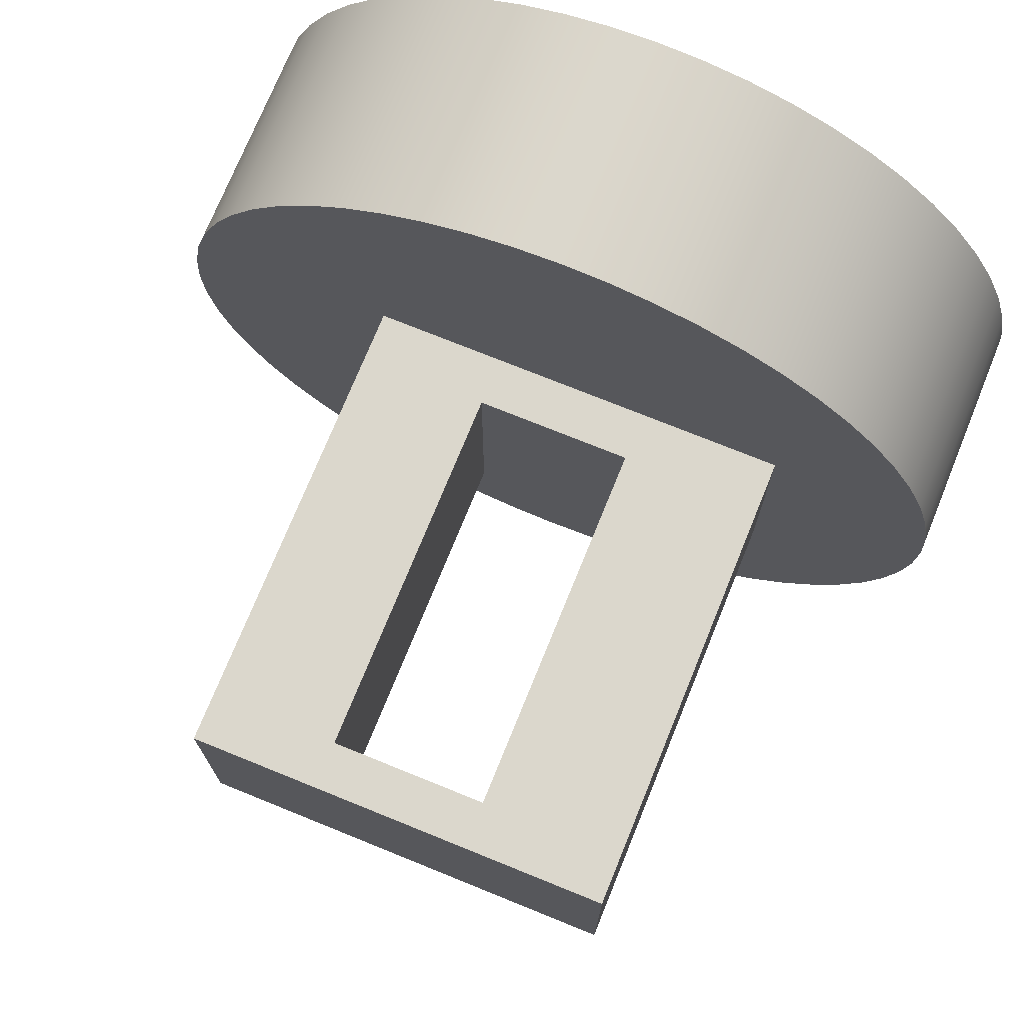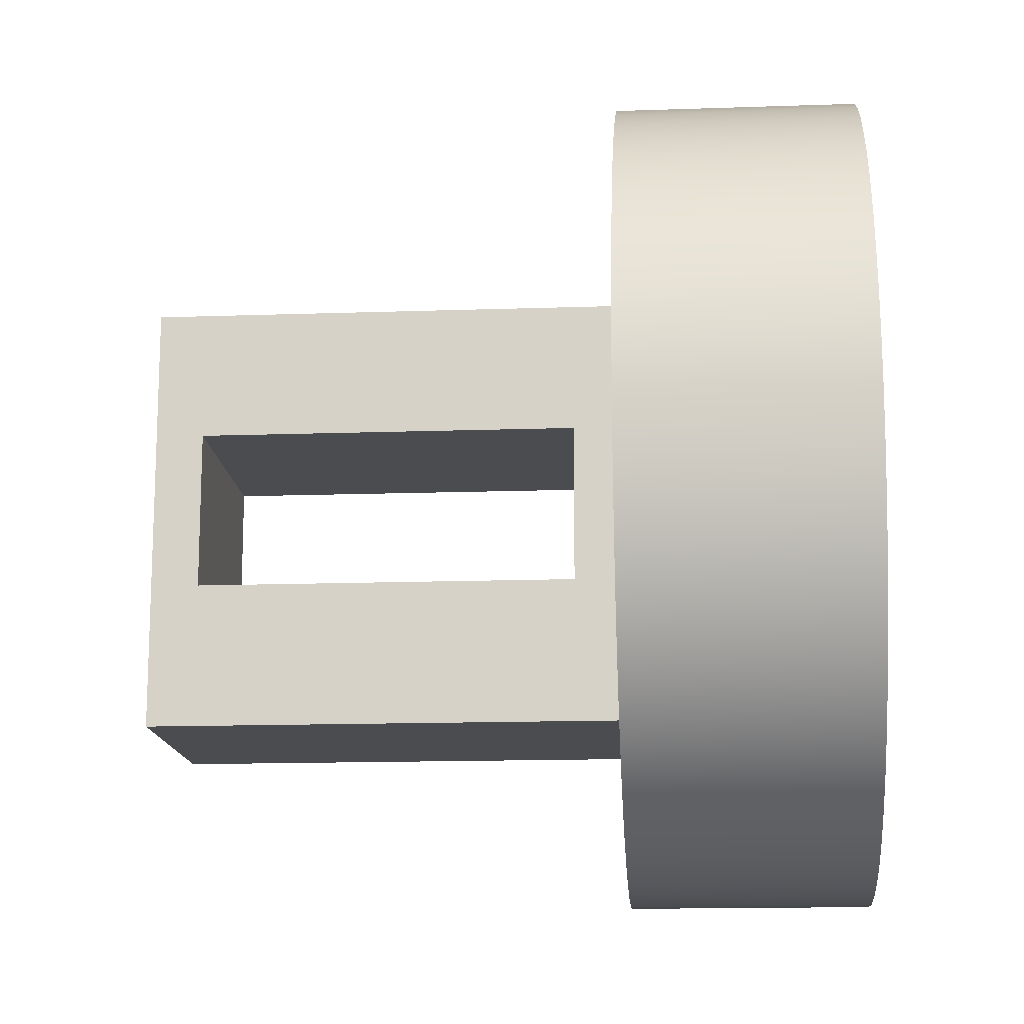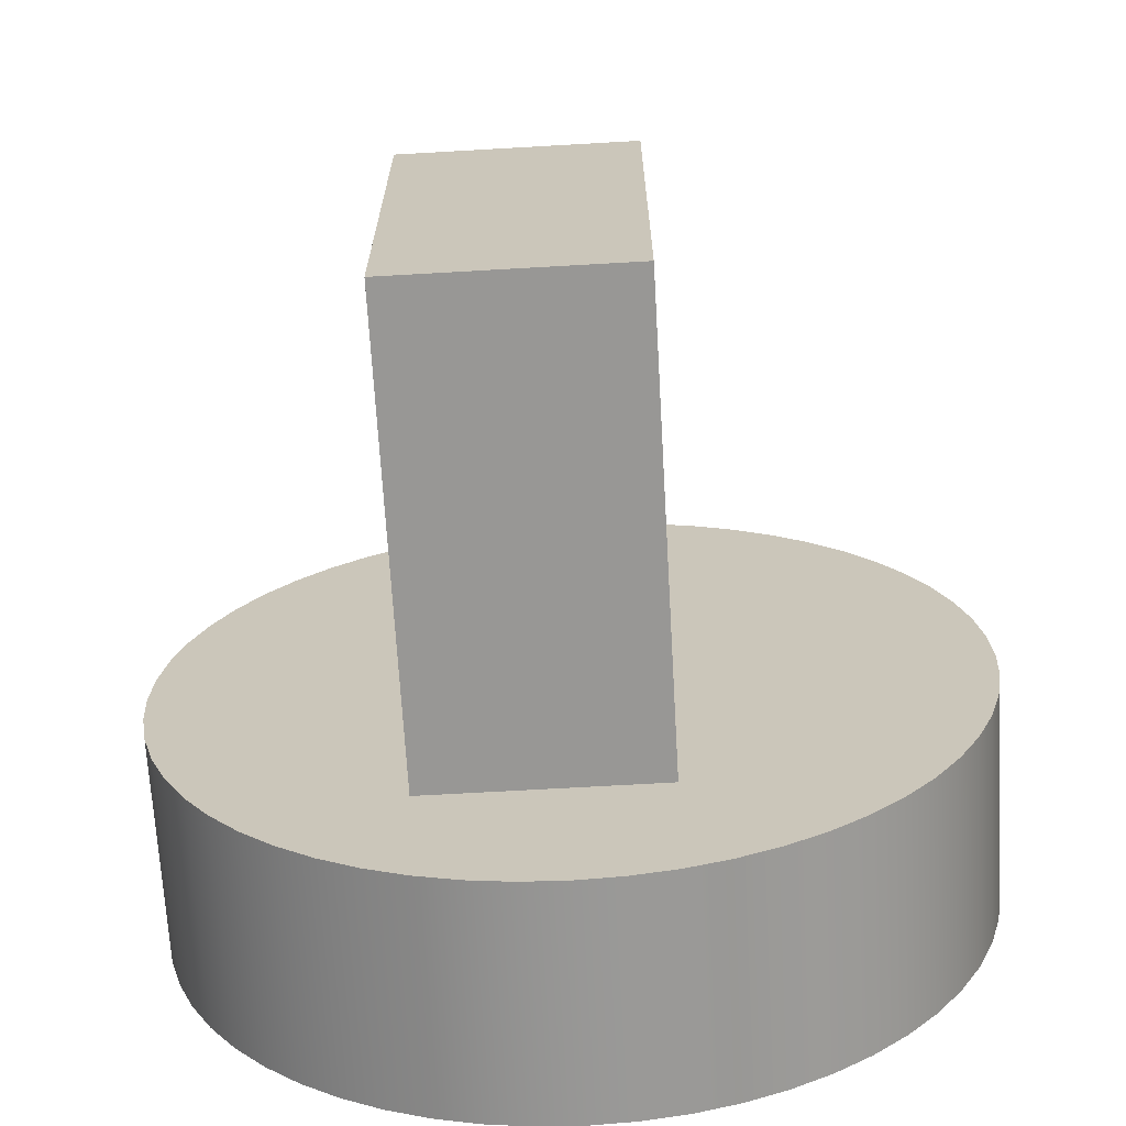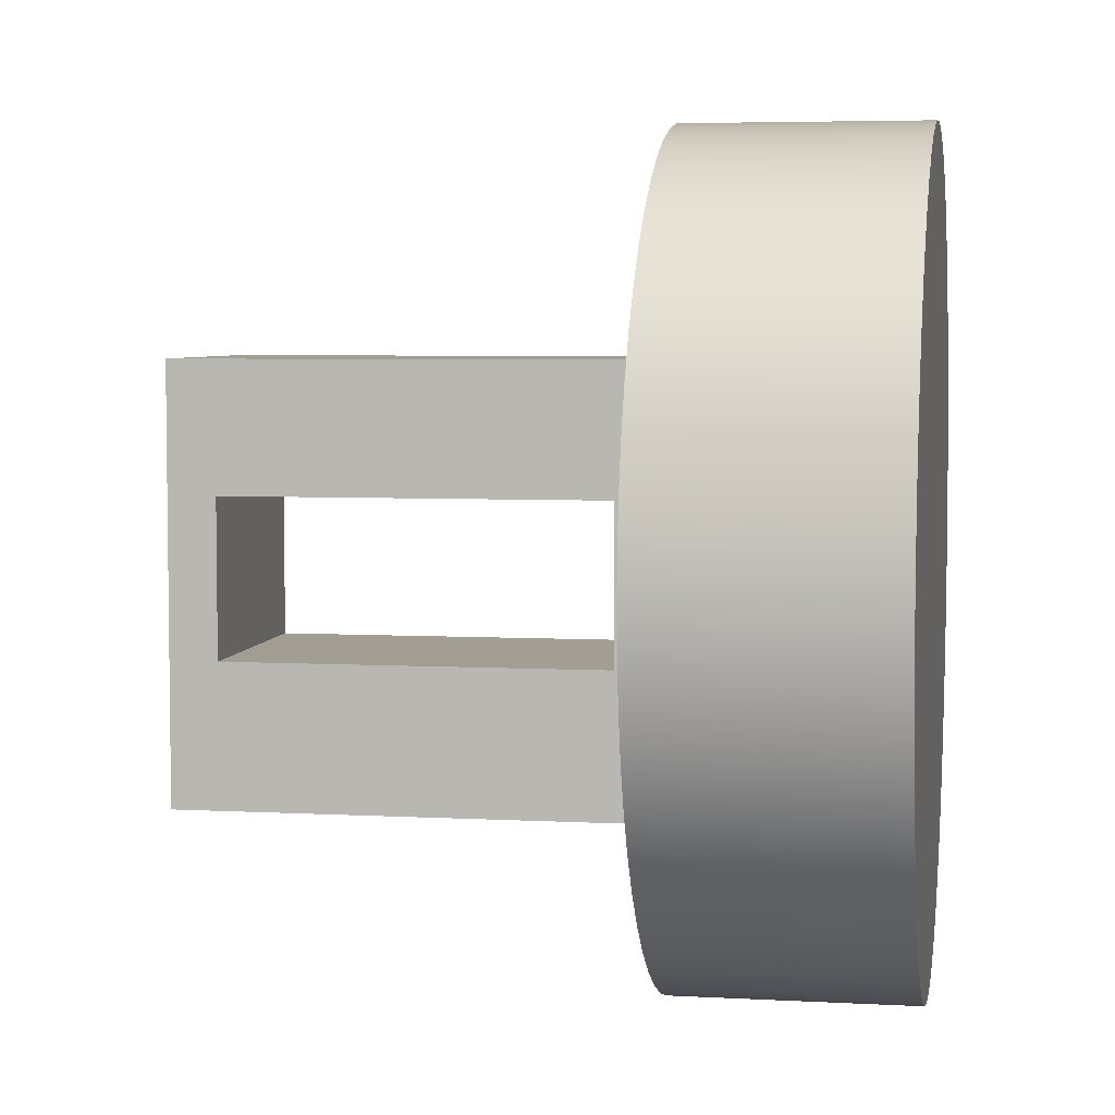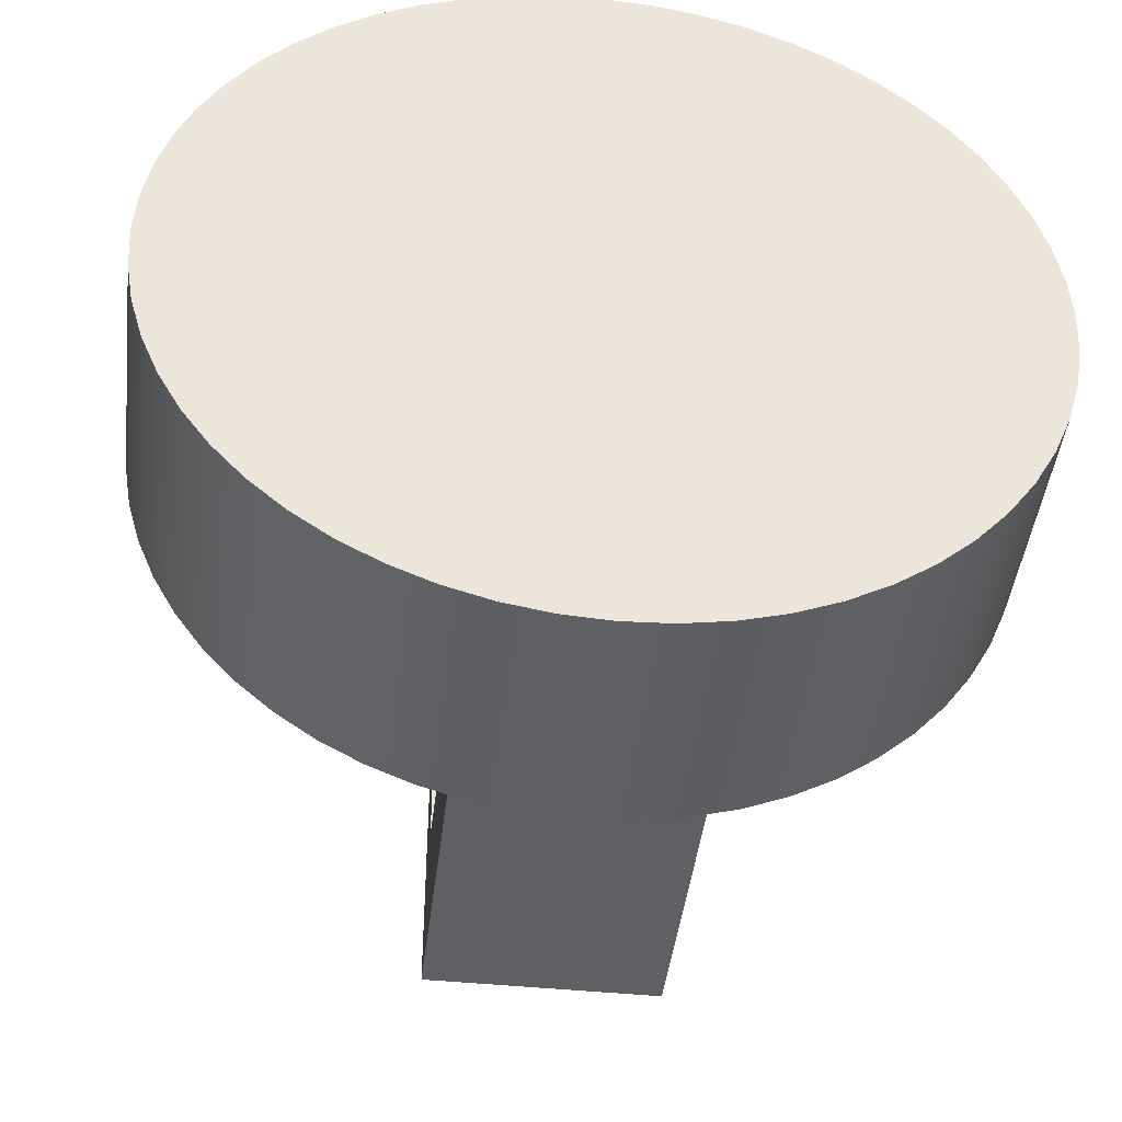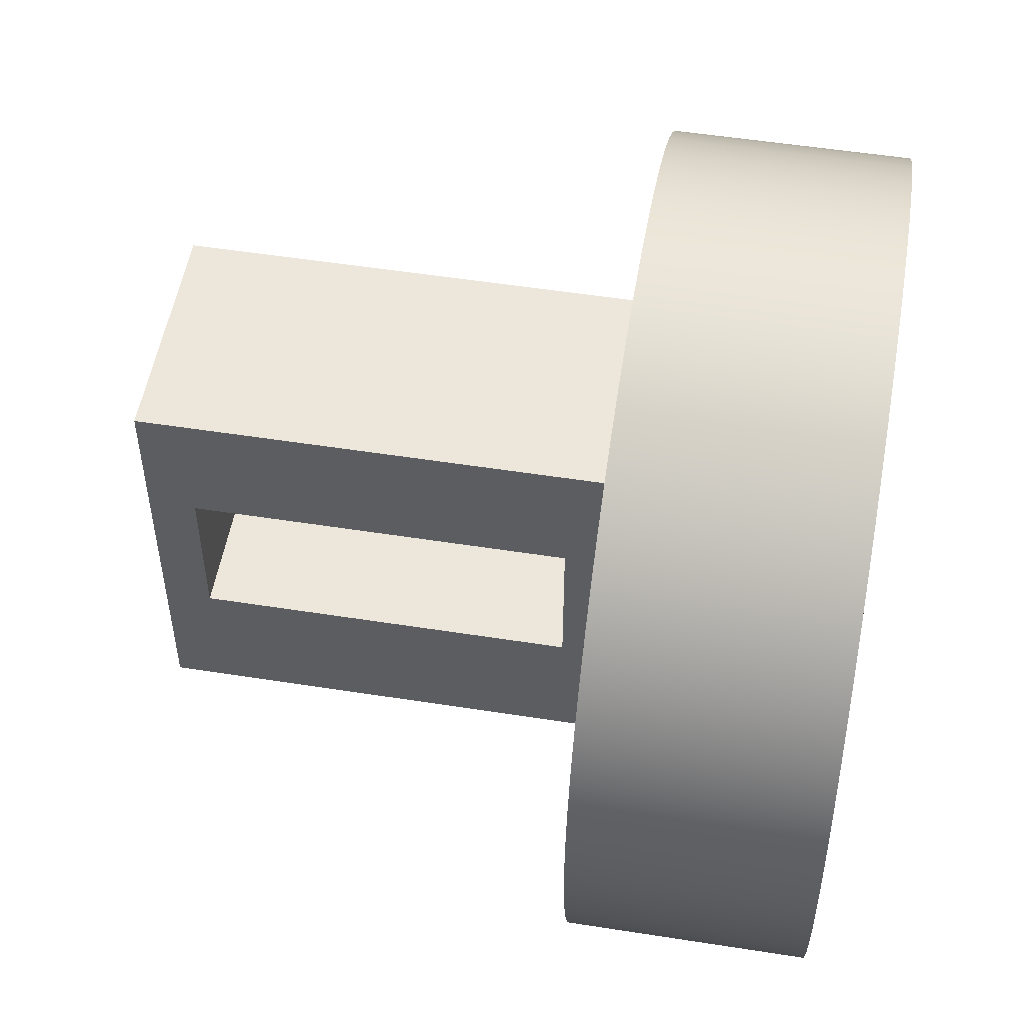
<metadata>
{"format":"obj","ext":"obj","renderer":"f3d","projection":"perspective","resolution":1024,"background":"white","views":[{"elev":73.4,"azim":112.1,"up":"+Y"},{"elev":-14.7,"azim":-175.7,"up":"+Z"},{"elev":-68.2,"azim":93.3,"up":"+Z"},{"elev":5.0,"azim":-170.2,"up":"+Z"},{"elev":-44.3,"azim":-96.8,"up":"+Z"},{"elev":52.5,"azim":-170.4,"up":"+Z"}]}
</metadata>
<code>
v 2.5 0 5
v 2.5 2.5 5
v 2.5 2.5 0.5
v 2.5 0 0.5
v 2.5 1.5 7.301
v 2.5 1.018 7.274
v 2.5 0.5429 7.193
v 2.5 0.07942 7.06
v 2.5 -0.3662 6.875
v 2.5 -0.7884 6.642
v 2.5 -1.182 6.363
v 2.5 -1.541 6.041
v 2.5 -1.863 5.682
v 2.5 -2.142 5.288
v 2.5 -2.375 4.866
v 2.5 -2.56 4.421
v 2.5 -2.693 3.957
v 2.5 -2.774 3.482
v 2.5 -2.801 3
v 2.5 -2.774 2.518
v 2.5 -2.693 2.043
v 2.5 -2.56 1.579
v 2.5 -2.375 1.134
v 2.5 -2.142 0.7116
v 2.5 -1.863 0.3183
v 2.5 -1.541 -0.04138
v 2.5 -1.182 -0.3628
v 2.5 -0.7884 -0.6419
v 2.5 -0.3662 -0.8752
v 2.5 0.07942 -1.06
v 2.5 0.5429 -1.193
v 2.5 1.018 -1.274
v 2.5 1.5 -1.301
v 2.5 1.982 -1.274
v 2.5 2.457 -1.193
v 2.5 2.921 -1.06
v 2.5 3.366 -0.8752
v 2.5 3.788 -0.6419
v 2.5 4.182 -0.3628
v 2.5 4.541 -0.04138
v 2.5 4.863 0.3183
v 2.5 5.142 0.7116
v 2.5 5.375 1.134
v 2.5 5.56 1.579
v 2.5 5.693 2.043
v 2.5 5.774 2.518
v 2.5 5.801 3
v 2.5 5.774 3.482
v 2.5 5.693 3.957
v 2.5 5.56 4.421
v 2.5 5.375 4.866
v 2.5 5.142 5.288
v 2.5 4.863 5.682
v 2.5 4.541 6.041
v 2.5 4.182 6.363
v 2.5 3.788 6.642
v 2.5 3.366 6.875
v 2.5 2.921 7.06
v 2.5 2.457 7.193
v 2.5 1.982 7.274
v 2.5 1.5 7.301
v 2.5 1.982 7.274
v 2.5 2.457 7.193
v 2.5 2.921 7.06
v 2.5 3.366 6.875
v 2.5 3.788 6.642
v 2.5 4.182 6.363
v 2.5 4.541 6.041
v 2.5 4.863 5.682
v 2.5 5.142 5.288
v 2.5 5.375 4.866
v 2.5 5.56 4.421
v 2.5 5.693 3.957
v 2.5 5.774 3.482
v 2.5 5.801 3
v 2.5 5.774 2.518
v 2.5 5.693 2.043
v 2.5 5.56 1.579
v 2.5 5.375 1.134
v 2.5 5.142 0.7116
v 2.5 4.863 0.3183
v 2.5 4.541 -0.04138
v 2.5 4.182 -0.3628
v 2.5 3.788 -0.6419
v 2.5 3.366 -0.8752
v 2.5 2.921 -1.06
v 2.5 2.457 -1.193
v 2.5 1.982 -1.274
v 2.5 1.5 -1.301
v 2.5 1.018 -1.274
v 2.5 0.5429 -1.193
v 2.5 0.07942 -1.06
v 2.5 -0.3662 -0.8752
v 2.5 -0.7884 -0.6419
v 2.5 -1.182 -0.3628
v 2.5 -1.541 -0.04138
v 2.5 -1.863 0.3183
v 2.5 -2.142 0.7116
v 2.5 -2.375 1.134
v 2.5 -2.56 1.579
v 2.5 -2.693 2.043
v 2.5 -2.774 2.518
v 2.5 -2.801 3
v 2.5 -2.774 3.482
v 2.5 -2.693 3.957
v 2.5 -2.56 4.421
v 2.5 -2.375 4.866
v 2.5 -2.142 5.288
v 2.5 -1.863 5.682
v 2.5 -1.541 6.041
v 2.5 -1.182 6.363
v 2.5 -0.7884 6.642
v 2.5 -0.3662 6.875
v 2.5 0.07942 7.06
v 2.5 0.5429 7.193
v 2.5 1.018 7.274
v 0 1.5 7.301
v 0 1.018 7.274
v 0 0.5429 7.193
v 0 0.07942 7.06
v 0 -0.3662 6.875
v 0 -0.7884 6.642
v 0 -1.182 6.363
v 0 -1.541 6.041
v 0 -1.863 5.682
v 0 -2.142 5.288
v 0 -2.375 4.866
v 0 -2.56 4.421
v 0 -2.693 3.957
v 0 -2.774 3.482
v 0 -2.801 3
v 0 -2.774 2.518
v 0 -2.693 2.043
v 0 -2.56 1.579
v 0 -2.375 1.134
v 0 -2.142 0.7116
v 0 -1.863 0.3183
v 0 -1.541 -0.04138
v 0 -1.182 -0.3628
v 0 -0.7884 -0.6419
v 0 -0.3662 -0.8752
v 0 0.07942 -1.06
v 0 0.5429 -1.193
v 0 1.018 -1.274
v 0 1.5 -1.301
v 0 1.982 -1.274
v 0 2.457 -1.193
v 0 2.921 -1.06
v 0 3.366 -0.8752
v 0 3.788 -0.6419
v 0 4.182 -0.3628
v 0 4.541 -0.04138
v 0 4.863 0.3183
v 0 5.142 0.7116
v 0 5.375 1.134
v 0 5.56 1.579
v 0 5.693 2.043
v 0 5.774 2.518
v 0 5.801 3
v 0 5.774 3.482
v 0 5.693 3.957
v 0 5.56 4.421
v 0 5.375 4.866
v 0 5.142 5.288
v 0 4.863 5.682
v 0 4.541 6.041
v 0 4.182 6.363
v 0 3.788 6.642
v 0 3.366 6.875
v 0 2.921 7.06
v 0 2.457 7.193
v 0 1.982 7.274
v 0 1.5 7.301
v 2.5 1.5 7.301
v 7.5 0 5
v 7.5 0 0.5
v 7.5 2.5 0.5
v 7.5 2.5 5
v 3.019 0 2
v 7 0 2
v 7 2.5 2
v 3.019 2.5 2
v 0 1.5 7.301
v 0 1.982 7.274
v 0 2.457 7.193
v 0 2.921 7.06
v 0 3.366 6.875
v 0 3.788 6.642
v 0 4.182 6.363
v 0 4.541 6.041
v 0 4.863 5.682
v 0 5.142 5.288
v 0 5.375 4.866
v 0 5.56 4.421
v 0 5.693 3.957
v 0 5.774 3.482
v 0 5.801 3
v 0 5.774 2.518
v 0 5.693 2.043
v 0 5.56 1.579
v 0 5.375 1.134
v 0 5.142 0.7116
v 0 4.863 0.3183
v 0 4.541 -0.04138
v 0 4.182 -0.3628
v 0 3.788 -0.6419
v 0 3.366 -0.8752
v 0 2.921 -1.06
v 0 2.457 -1.193
v 0 1.982 -1.274
v 0 1.5 -1.301
v 0 1.018 -1.274
v 0 0.5429 -1.193
v 0 0.07942 -1.06
v 0 -0.3662 -0.8752
v 0 -0.7884 -0.6419
v 0 -1.182 -0.3628
v 0 -1.541 -0.04138
v 0 -1.863 0.3183
v 0 -2.142 0.7116
v 0 -2.375 1.134
v 0 -2.56 1.579
v 0 -2.693 2.043
v 0 -2.774 2.518
v 0 -2.801 3
v 0 -2.774 3.482
v 0 -2.693 3.957
v 0 -2.56 4.421
v 0 -2.375 4.866
v 0 -2.142 5.288
v 0 -1.863 5.682
v 0 -1.541 6.041
v 0 -1.182 6.363
v 0 -0.7884 6.642
v 0 -0.3662 6.875
v 0 0.07942 7.06
v 0 0.5429 7.193
v 0 1.018 7.274
v 2.5 2.5 5
v 2.5 0 5
v 7.5 0 5
v 7.5 2.5 5
v 3.019 0 3.646
v 3.019 0 2
v 3.019 2.5 2
v 3.019 2.5 3.646
v 3.019 0 2
v 3.019 0 3.646
v 7 0 3.646
v 7 0 2
v 2.5 0 5
v 2.5 0 0.5
v 7.5 0 0.5
v 7.5 0 5
v 3.019 2.5 3.646
v 3.019 2.5 2
v 7 2.5 2
v 7 2.5 3.646
v 2.5 2.5 0.5
v 2.5 2.5 5
v 7.5 2.5 5
v 7.5 2.5 0.5
v 7 0 2
v 7 0 3.646
v 7 2.5 3.646
v 7 2.5 2
v 2.5 0 0.5
v 2.5 2.5 0.5
v 7.5 2.5 0.5
v 7.5 0 0.5
v 7 0 3.646
v 3.019 0 3.646
v 3.019 2.5 3.646
v 7 2.5 3.646
f 2 6 1
f 1 6 7
f 1 7 8
f 3 46 2
f 2 46 47
f 2 47 48
f 4 32 3
f 3 32 33
f 3 33 34
f 1 20 4
f 4 20 21
f 4 21 22
f 60 5 2
f 2 5 6
f 8 9 1
f 1 9 10
f 1 10 11
f 11 12 1
f 1 12 13
f 1 13 14
f 14 15 1
f 1 15 16
f 1 16 17
f 17 18 1
f 1 18 19
f 1 19 20
f 22 23 4
f 4 23 24
f 4 24 25
f 25 26 4
f 4 26 27
f 4 27 28
f 28 29 4
f 4 29 30
f 4 30 31
f 31 32 4
f 34 35 3
f 3 35 36
f 3 36 37
f 37 38 3
f 3 38 39
f 3 39 40
f 40 41 3
f 3 41 42
f 3 42 43
f 43 44 3
f 3 44 45
f 3 45 46
f 48 49 2
f 2 49 50
f 2 50 51
f 51 52 2
f 2 52 53
f 2 53 54
f 54 55 2
f 2 55 56
f 2 56 57
f 57 58 2
f 2 58 59
f 2 59 60
f 62 172 61
f 61 172 173
f 174 117 116
f 116 117 118
f 116 118 115
f 115 118 119
f 115 119 114
f 114 119 120
f 114 120 113
f 113 120 121
f 113 121 112
f 112 121 122
f 112 122 111
f 111 122 123
f 111 123 110
f 110 123 124
f 110 124 109
f 109 124 125
f 109 125 108
f 108 125 126
f 108 126 107
f 107 126 127
f 107 127 106
f 106 127 128
f 106 128 105
f 105 128 129
f 105 129 104
f 104 129 130
f 104 130 103
f 103 130 131
f 103 131 102
f 102 131 132
f 102 132 101
f 101 132 133
f 101 133 100
f 100 133 134
f 100 134 99
f 99 134 135
f 99 135 98
f 98 135 136
f 98 136 97
f 97 136 137
f 97 137 96
f 96 137 138
f 96 138 95
f 95 138 139
f 95 139 94
f 94 139 140
f 94 140 93
f 93 140 141
f 93 141 92
f 92 141 142
f 92 142 91
f 91 142 143
f 91 143 90
f 90 143 144
f 90 144 89
f 89 144 145
f 89 145 88
f 88 145 146
f 88 146 87
f 87 146 147
f 87 147 86
f 86 147 148
f 86 148 85
f 85 148 149
f 85 149 84
f 84 149 150
f 84 150 83
f 83 150 151
f 83 151 82
f 82 151 152
f 82 152 81
f 81 152 153
f 81 153 80
f 80 153 154
f 80 154 79
f 79 154 155
f 79 155 78
f 78 155 156
f 78 156 77
f 77 156 157
f 77 157 76
f 76 157 158
f 76 158 75
f 75 158 159
f 75 159 74
f 74 159 160
f 74 160 73
f 73 160 161
f 73 161 72
f 72 161 162
f 72 162 71
f 71 162 163
f 71 163 70
f 70 163 164
f 70 164 69
f 69 164 165
f 69 165 68
f 68 165 166
f 68 166 67
f 67 166 167
f 67 167 66
f 66 167 168
f 66 168 65
f 65 168 169
f 65 169 64
f 64 169 170
f 64 170 63
f 63 170 171
f 63 171 62
f 62 171 172
f 175 176 178
f 178 176 177
f 179 180 182
f 182 180 181
f 184 210 183
f 183 210 211
f 183 211 238
f 238 211 212
f 238 212 237
f 237 212 213
f 237 213 236
f 236 213 214
f 236 214 235
f 235 214 215
f 235 215 234
f 234 215 216
f 234 216 233
f 233 216 217
f 233 217 232
f 232 217 218
f 232 218 231
f 231 218 219
f 231 219 230
f 230 219 220
f 230 220 229
f 229 220 221
f 229 221 228
f 228 221 222
f 228 222 227
f 227 222 223
f 227 223 226
f 226 223 224
f 226 224 225
f 210 184 209
f 209 184 185
f 209 185 208
f 208 185 186
f 208 186 207
f 207 186 187
f 207 187 206
f 206 187 188
f 206 188 205
f 205 188 189
f 205 189 204
f 204 189 190
f 204 190 203
f 203 190 191
f 203 191 202
f 202 191 192
f 202 192 201
f 201 192 193
f 201 193 200
f 200 193 194
f 200 194 199
f 199 194 195
f 199 195 198
f 198 195 196
f 198 196 197
f 239 240 242
f 242 240 241
f 243 244 246
f 246 244 245
f 248 251 247
f 247 251 252
f 247 252 253
f 251 248 254
f 254 248 249
f 254 249 250
f 254 250 253
f 253 250 247
f 256 260 255
f 255 260 261
f 255 261 258
f 258 261 257
f 257 261 262
f 257 262 256
f 256 262 259
f 256 259 260
f 263 264 266
f 266 264 265
f 267 268 270
f 270 268 269
f 271 272 274
f 274 272 273

</code>
